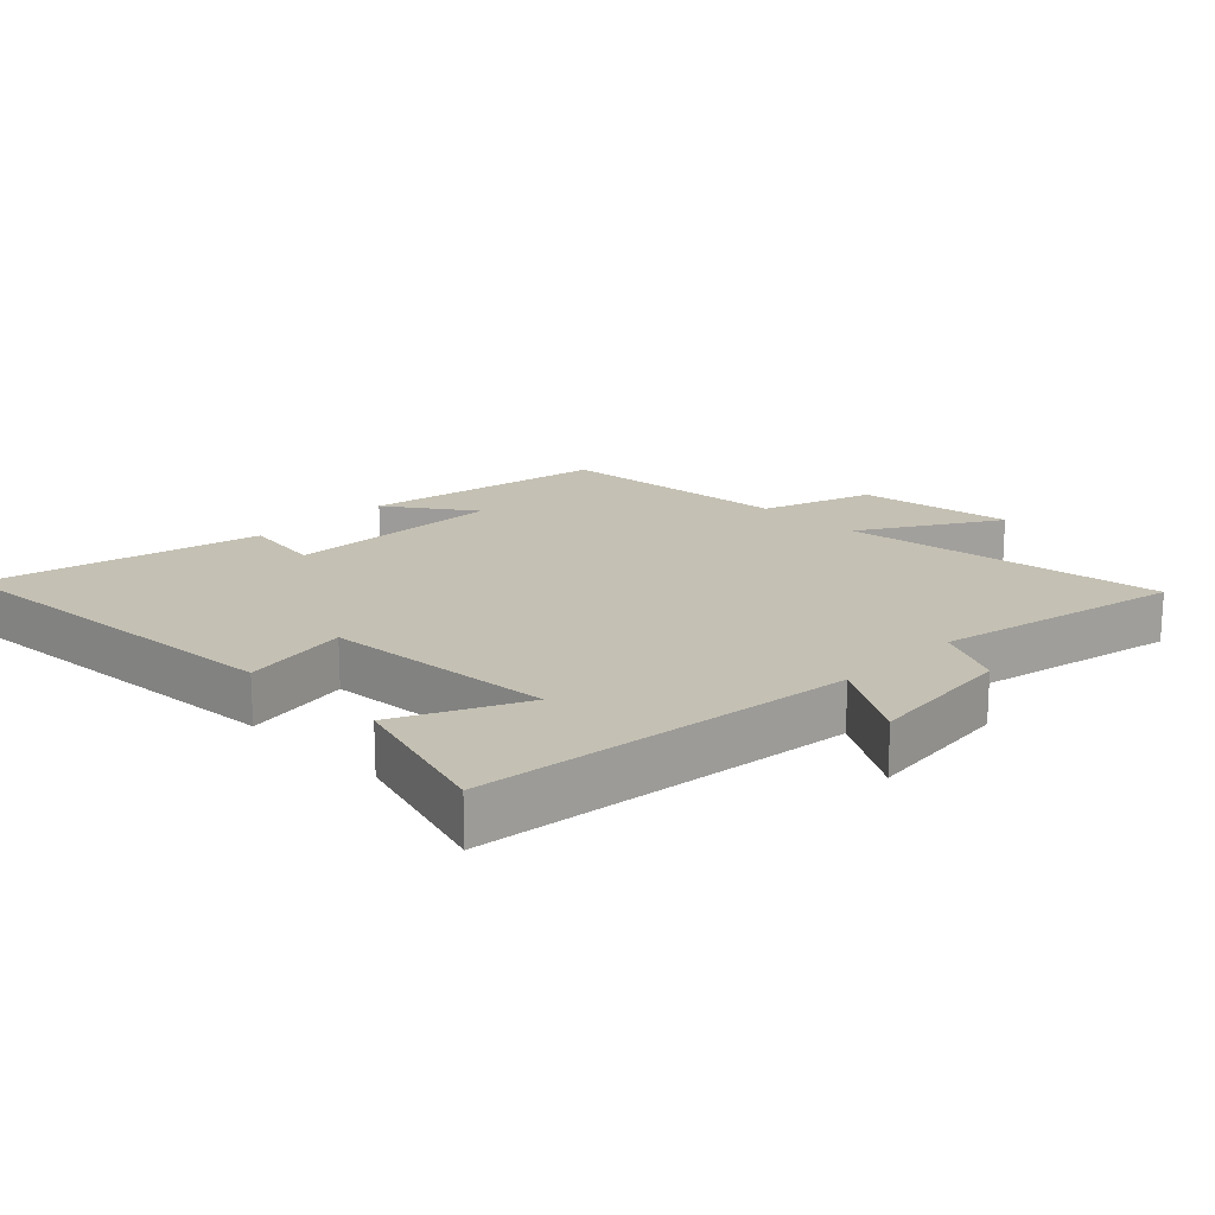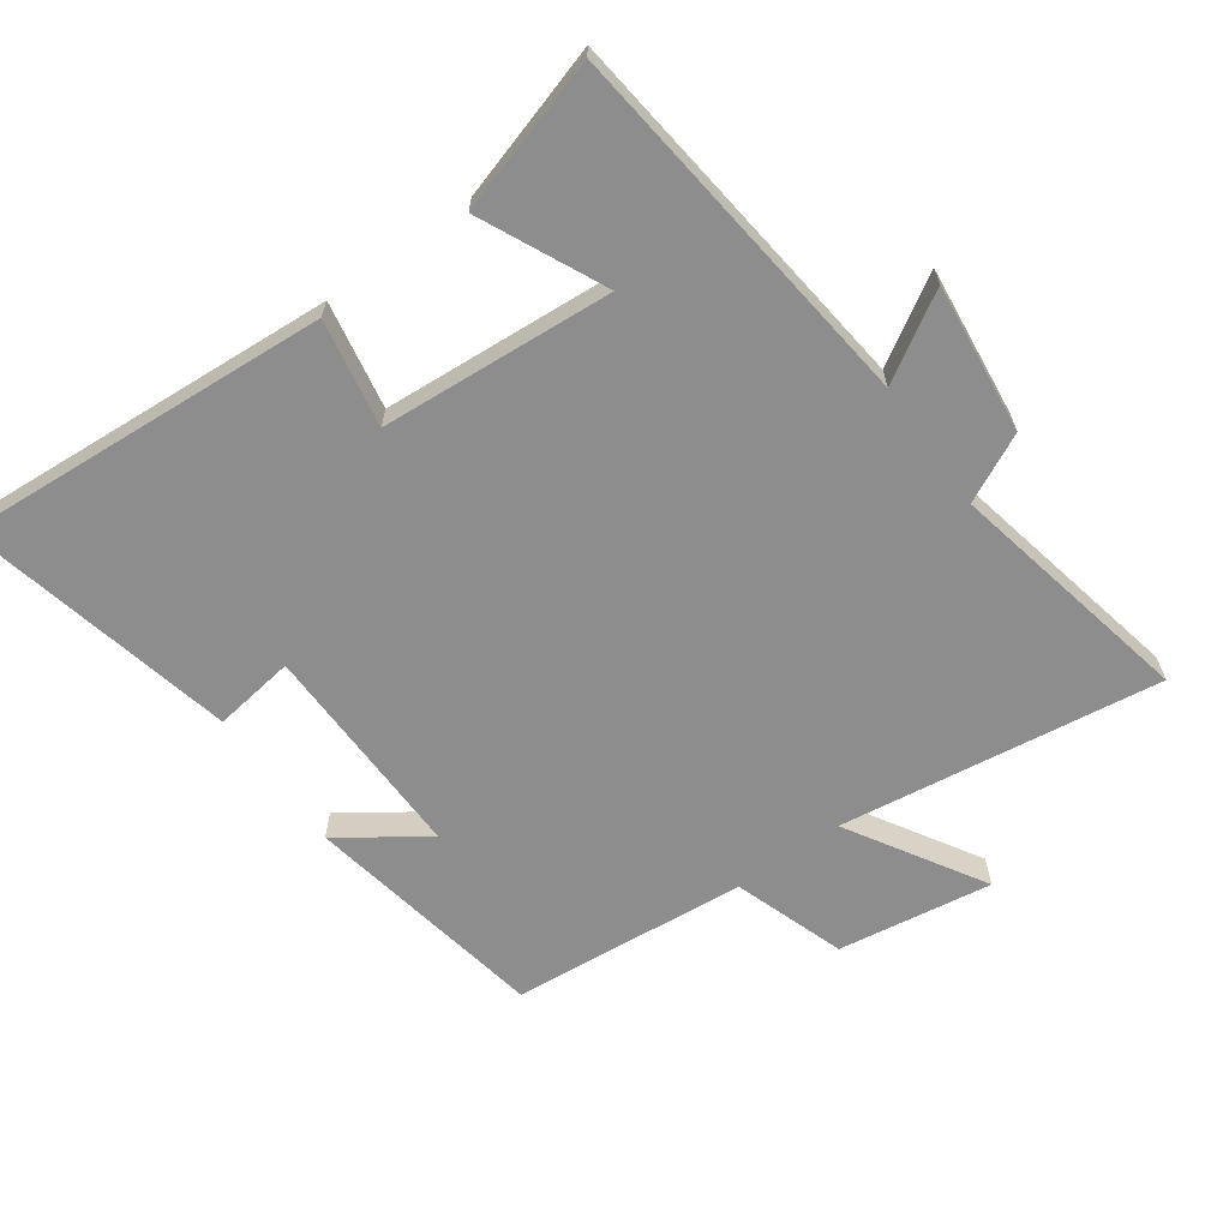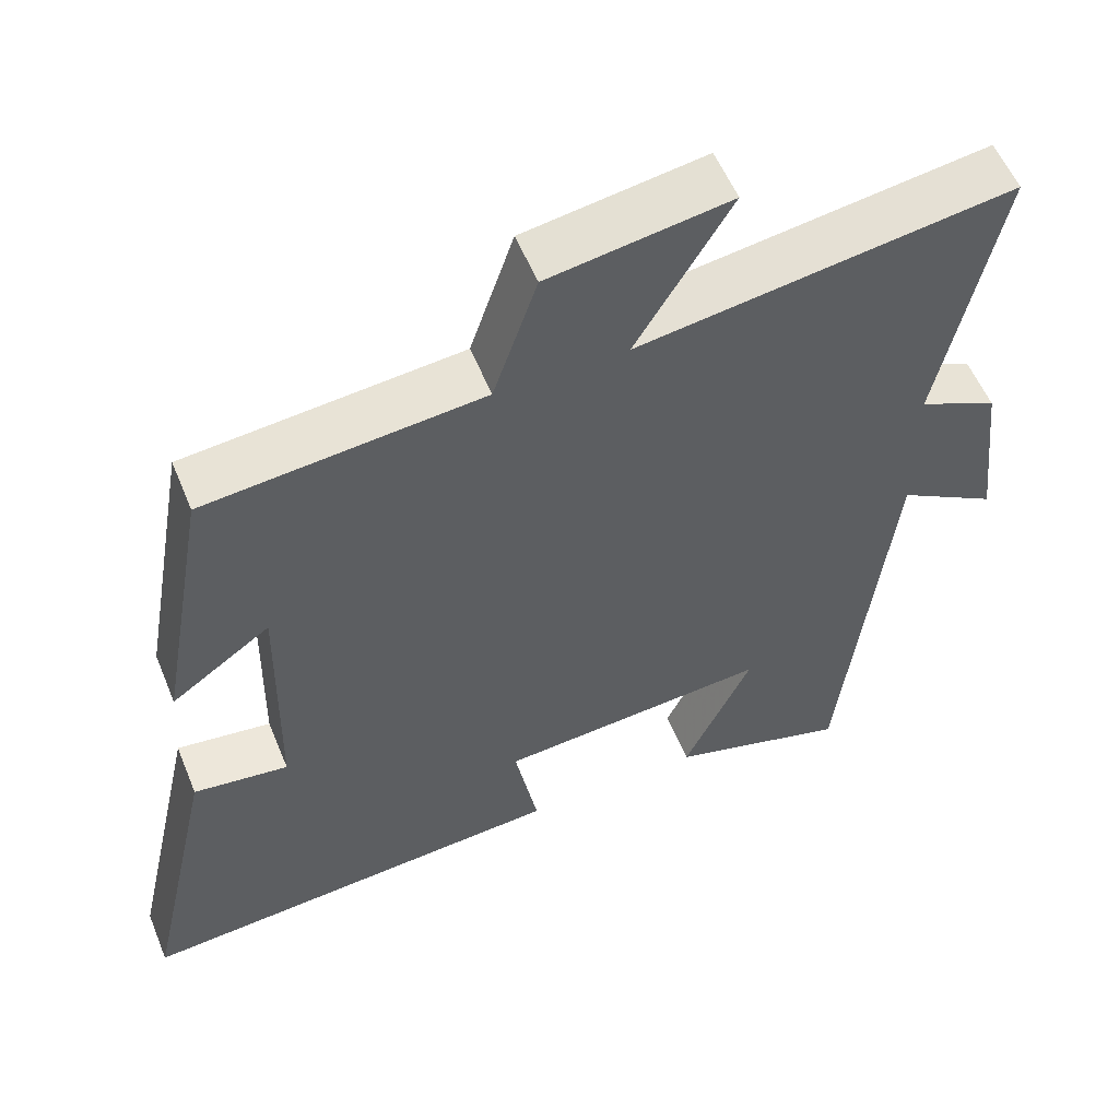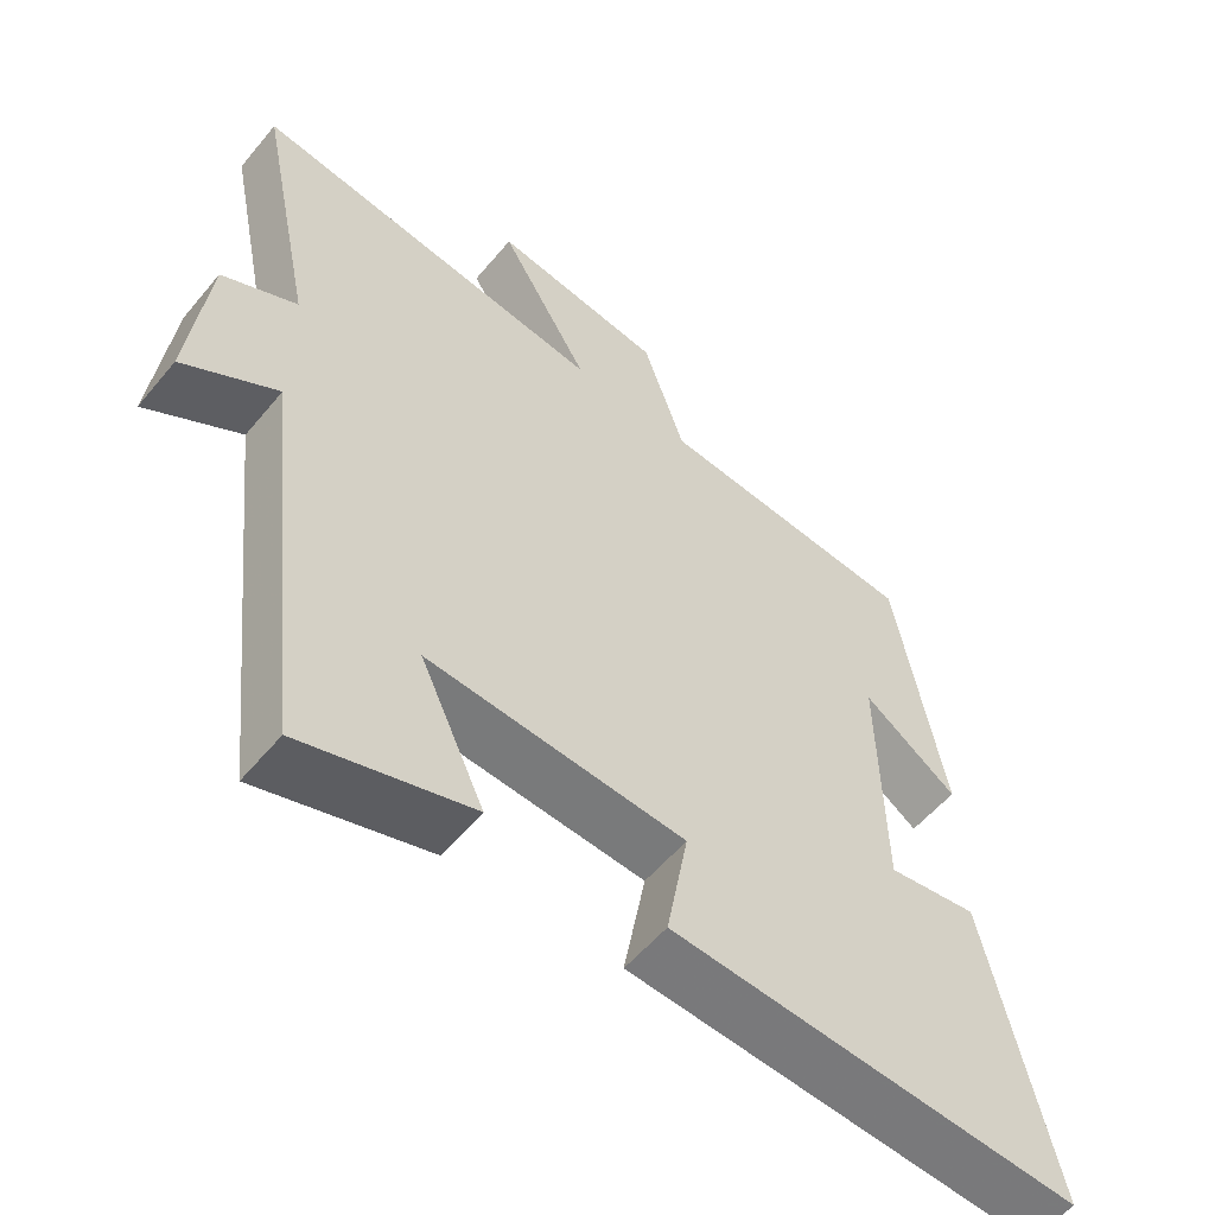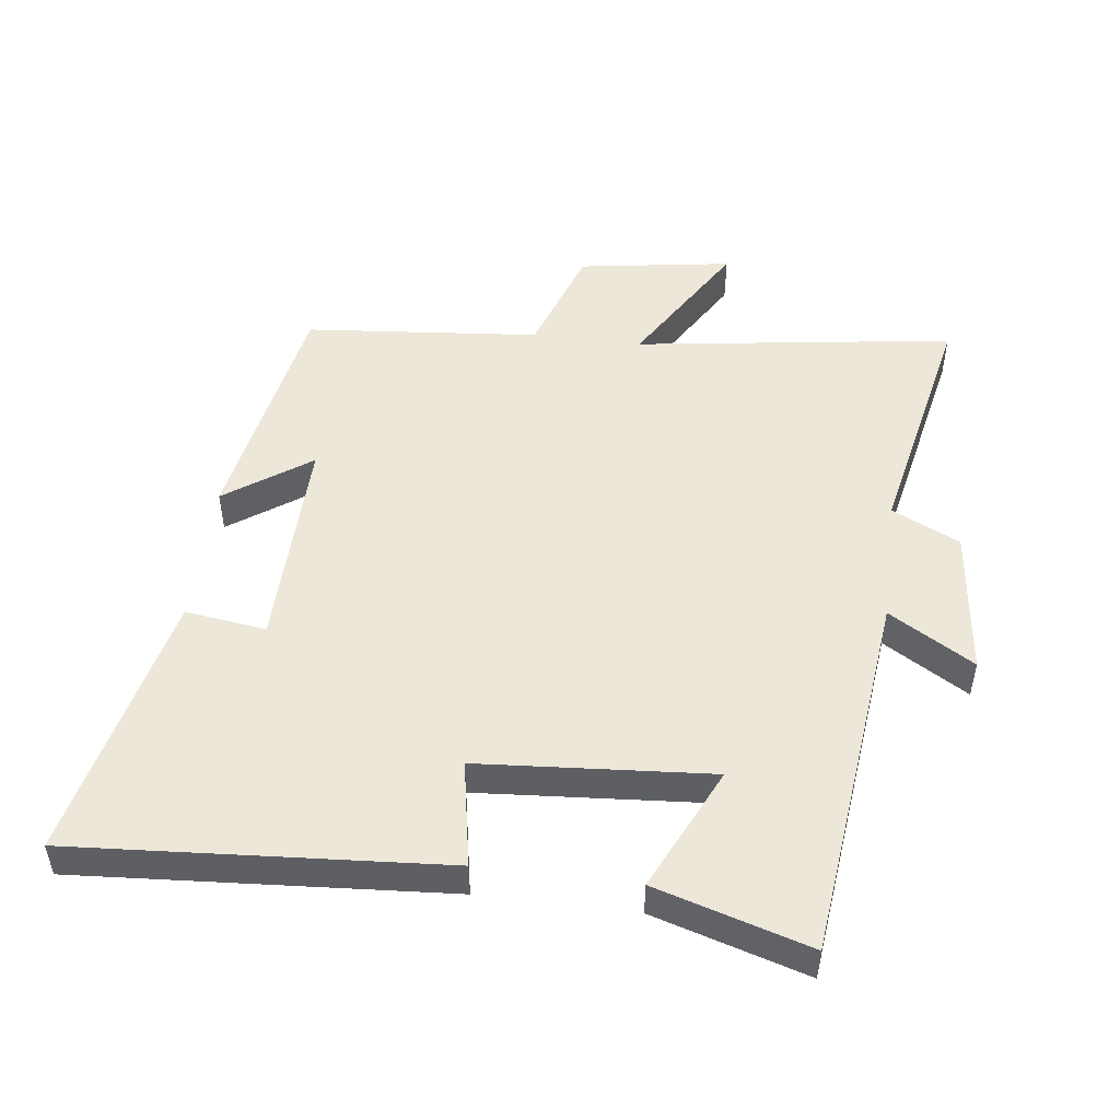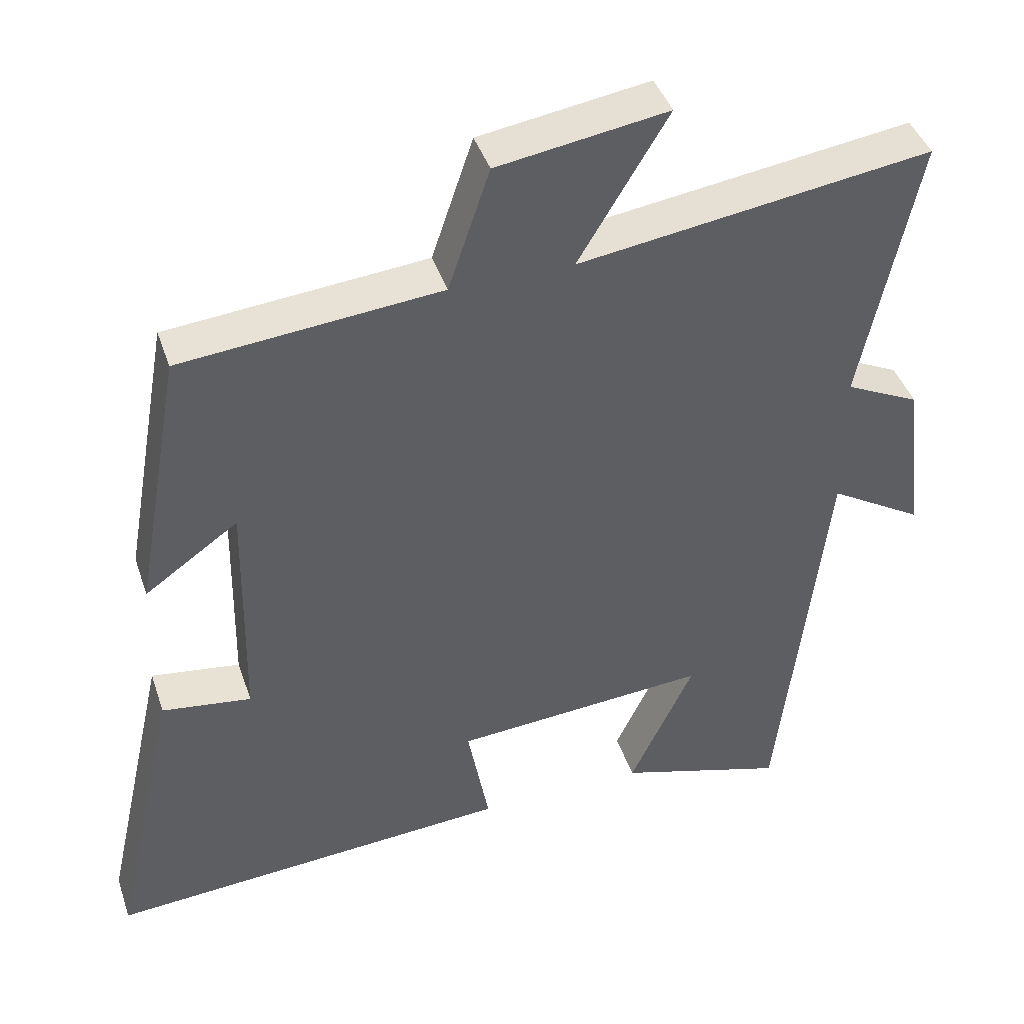
<metadata>
{"format":"obj","ext":"obj","renderer":"f3d","projection":"perspective","resolution":1024,"background":"white","views":[{"elev":18.0,"azim":-135.0,"up":"+Y"},{"elev":-64.7,"azim":-144.3,"up":"+Y"},{"elev":56.0,"azim":157.8,"up":"+Z"},{"elev":-55.8,"azim":-39.0,"up":"+Z"},{"elev":49.7,"azim":-172.8,"up":"+Y"},{"elev":42.3,"azim":161.9,"up":"+Z"}]}
</metadata>
<code>
v 0.592 0.07 -0.539
v 0.031 0.07 -0.5
v 0.061 0.07 -0.338
v -0.291 0.07 -0.312
v -0.203 0.07 -0.5
v -0.436 0.07 -0.57
v -0.5 0.07 -0.002
v -0.629 0.07 -0.08
v -0.603 0.07 0.146
v -0.5 0.07 0.196
v -0.577 0.07 0.569
v -0.091 0.07 0.5
v -0.214 0.07 0.705
v 0.02 0.07 0.669
v 0.077 0.07 0.5
v 0.434 0.07 0.467
v 0.5 0.07 0.098
v 0.371 0.07 0.189
v 0.377 0.07 -0.143
v 0.5 0.07 -0.126
v 0.592 0 -0.539
v 0.031 0 -0.5
v 0.061 0 -0.338
v -0.291 0 -0.312
v -0.203 0 -0.5
v -0.436 0 -0.57
v -0.5 0 -0.002
v -0.629 0 -0.08
v -0.603 0 0.146
v -0.5 0 0.196
v -0.577 0 0.569
v -0.091 0 0.5
v -0.214 0 0.705
v 0.02 0 0.669
v 0.077 0 0.5
v 0.434 0 0.467
v 0.5 0 0.098
v 0.371 0 0.189
v 0.377 0 -0.143
v 0.5 0 -0.126
f 19 20 1 2
f 18 19 2 3
f 15 16 17 18
f 15 18 3 4
f 12 13 14 15
f 12 15 4
f 10 11 12 4
f 7 8 9 10
f 7 10 4
f 4 5 6 7
f 22 21 40 39
f 23 22 39 38
f 38 37 36 35
f 24 23 38 35
f 35 34 33 32
f 24 35 32
f 24 32 31 30
f 30 29 28 27
f 24 30 27
f 27 26 25 24
f 1 21 22 2
f 2 22 23 3
f 3 23 24 4
f 4 24 25 5
f 5 25 26 6
f 6 26 27 7
f 7 27 28 8
f 8 28 29 9
f 9 29 30 10
f 10 30 31 11
f 11 31 32 12
f 12 32 33 13
f 13 33 34 14
f 14 34 35 15
f 15 35 36 16
f 16 36 37 17
f 17 37 38 18
f 18 38 39 19
f 19 39 40 20
f 20 40 21 1

</code>
